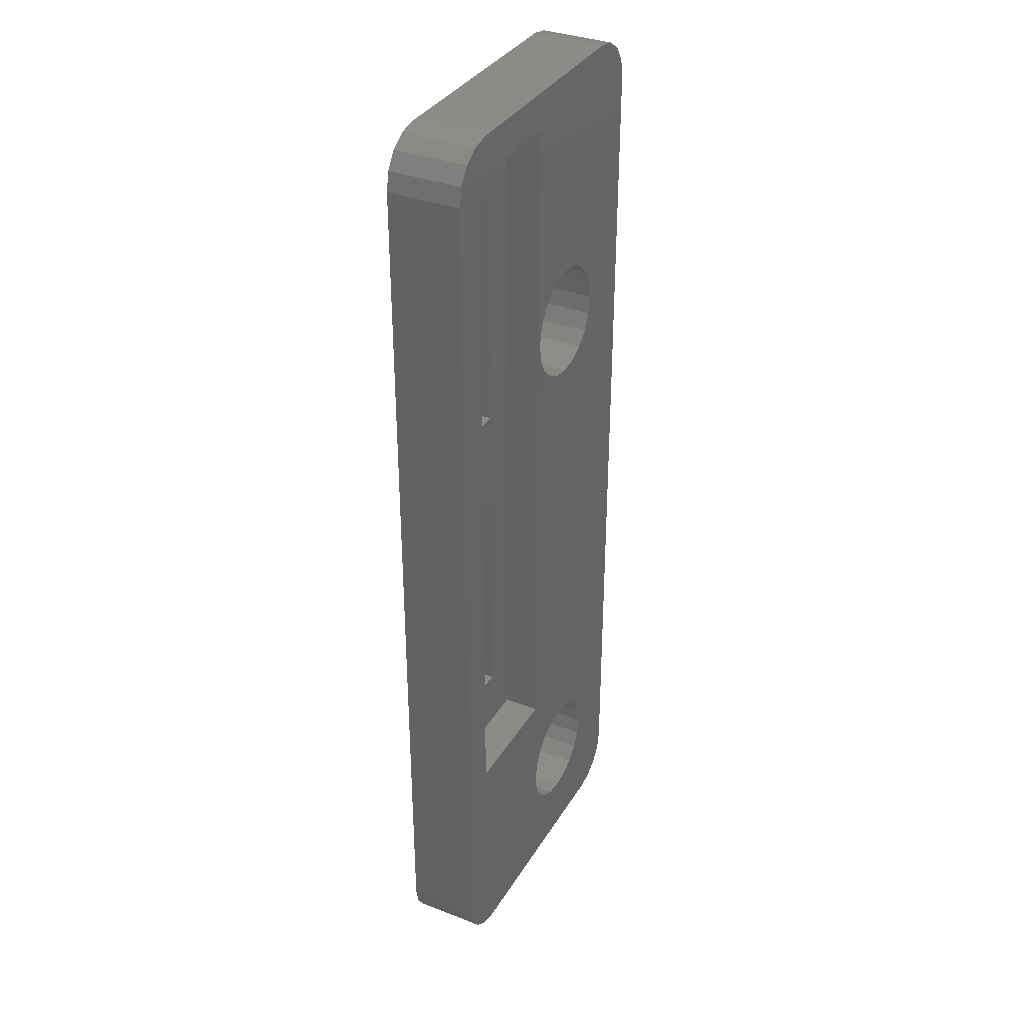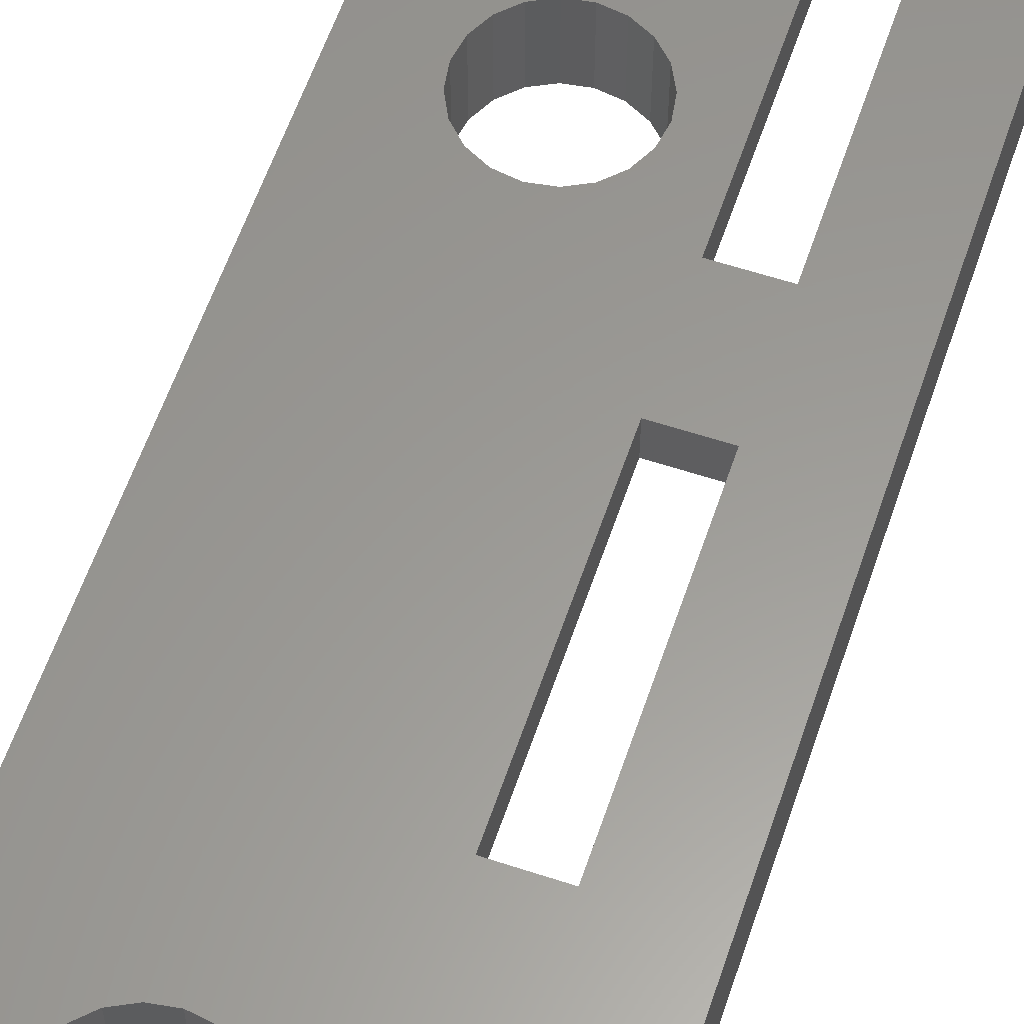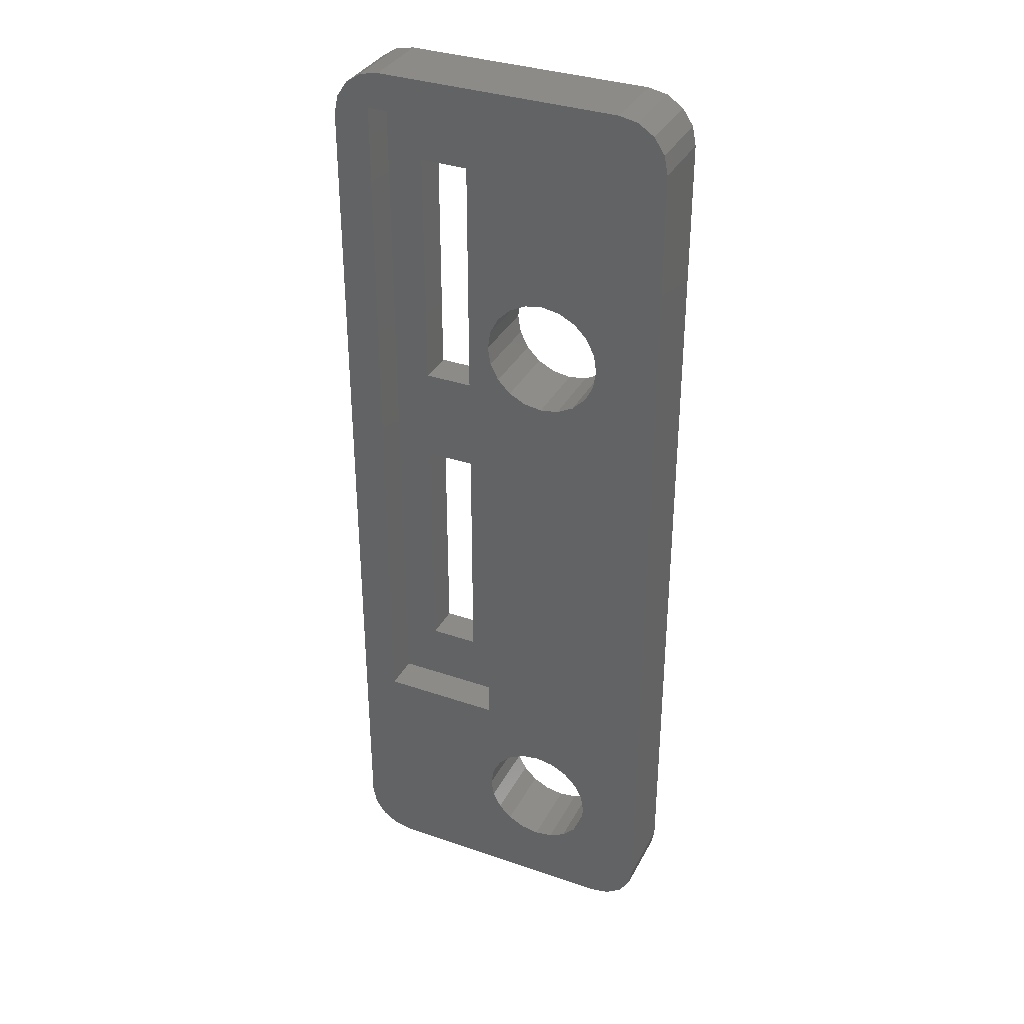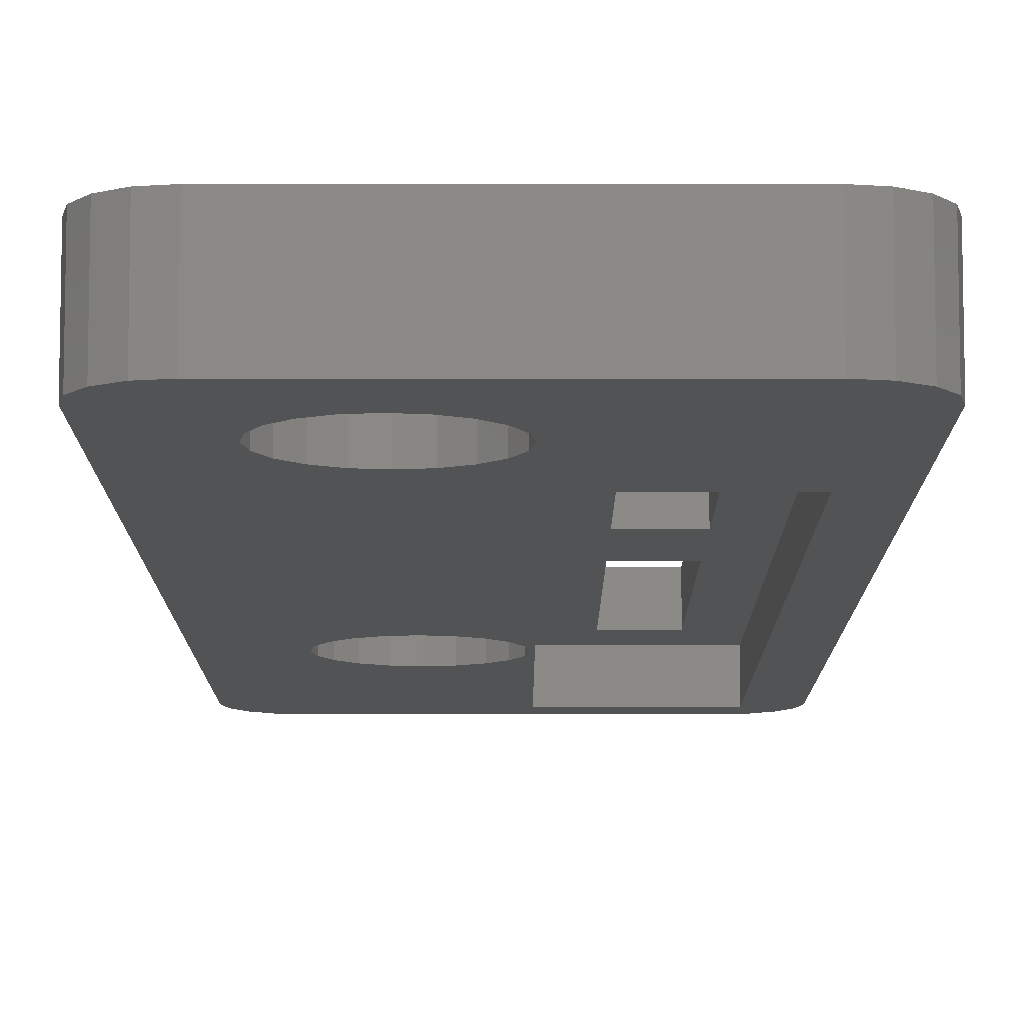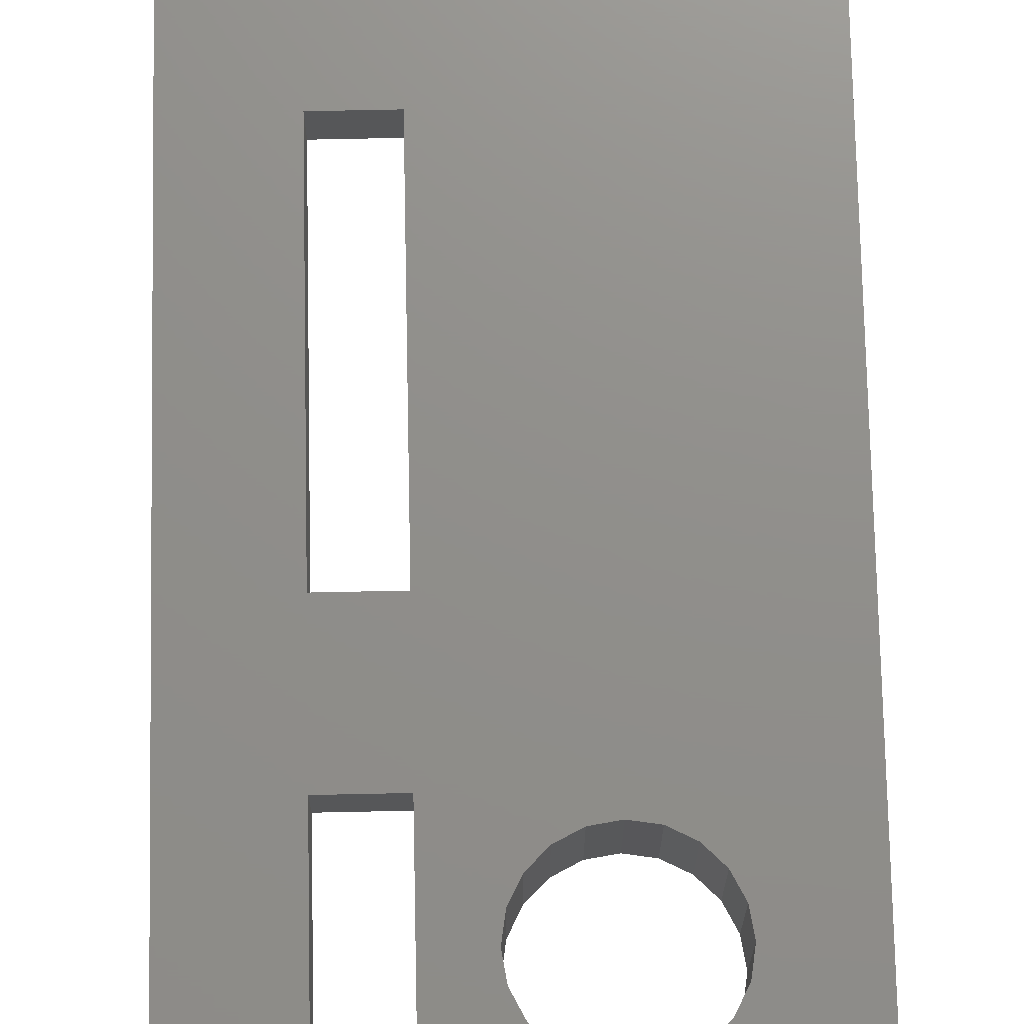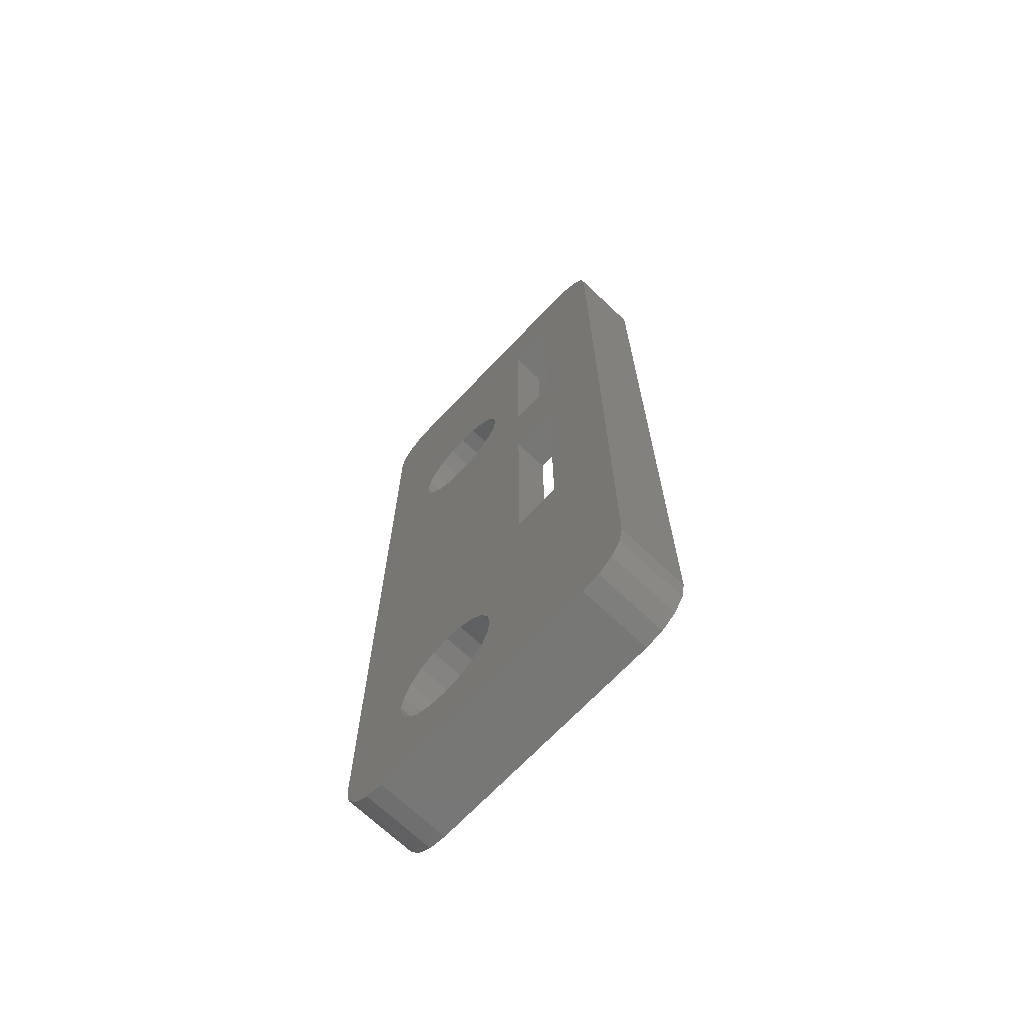
<metadata>
{"format":"stl","ext":"stl","renderer":"f3d","projection":"perspective","resolution":1024,"background":"white","views":[{"elev":34.9,"azim":117.2,"up":"+Y"},{"elev":59.6,"azim":18.7,"up":"+Z"},{"elev":34.6,"azim":-155.3,"up":"+Y"},{"elev":-10.0,"azim":-0.0,"up":"+Z"},{"elev":73.0,"azim":178.8,"up":"+Z"},{"elev":-69.5,"azim":46.5,"up":"+Y"}]}
</metadata>
<code>
# stl→obj: 144 verts, 300 faces
v 11.85 36.77 3
v 11.41 37.41 0
v 11.41 37.41 3
v 11.85 36.77 0
v 10.77 37.85 3
v 10.77 37.85 0
v 10 38 3
v 10 38 0
v -1.414 -1.414 0
v -0.7654 -1.848 3
v -1.414 -1.414 3
v -0.7654 -1.848 0
v 11.85 -0.7654 3
v 12 0 0
v 12 0 3
v 11.85 -0.7654 0
v 0 -2 3
v 0 -2 0
v 12 36 3
v 12 36 0
v 11.41 -1.414 3
v 11.41 -1.414 0
v 4.942 4.411 0
v 5.5 7.5 0
v 5.283 3.742 0
v 5.283 26.26 0
v 5.4 27 0
v 4.411 4.942 0
v 4.942 25.59 0
v 3.742 5.283 0
v 4.411 25.06 0
v 3 5.4 0
v 3.742 24.72 0
v 2.258 5.283 0
v 3 24.6 0
v 2.258 24.72 0
v 1.589 4.942 0
v 1.589 25.06 0
v 1.058 4.411 0
v 1.058 25.59 0
v -2 0 0
v 0.7175 3.742 0
v 0.6 3 0
v 0.7175 26.26 0
v 10 -2 0
v 10.5 7.5 0
v 10.5 36.5 0
v 10.77 -1.848 0
v 5.283 2.258 0
v 5.4 3 0
v 4.942 1.589 0
v 4.411 1.058 0
v 3.742 0.7175 0
v 3 0.6 0
v 0.7175 2.258 0
v 1.058 1.589 0
v 1.589 1.058 0
v 2.258 0.7175 0
v 5.5 36.5 0
v 5.283 27.74 0
v 4.942 28.41 0
v 4.411 28.94 0
v 3.742 29.28 0
v 3 29.4 0
v 2.258 29.28 0
v -2 36 0
v 1.589 28.94 0
v 1.058 28.41 0
v 0 38 0
v 0.7175 27.74 0
v 0.6 27 0
v -1.848 -0.7654 0
v -0.7654 37.85 0
v -1.414 37.41 0
v -1.848 36.77 0
v -2 0 3
v -1.848 -0.7654 3
v 10 -2 3
v 10.77 -1.848 3
v 0 38 3
v -1.414 37.41 3
v -1.848 36.77 3
v -2 36 3
v 3.742 24.72 3
v 7 24 3
v 4.411 25.06 3
v 7 10 3
v 5.283 3.742 3
v 5.4 3 3
v 7 20 3
v 4.942 4.411 3
v 3 24.6 3
v 4.411 4.942 3
v 2.258 24.72 3
v 3.742 5.283 3
v 3 5.4 3
v 2.258 5.283 3
v 1.589 25.06 3
v 1.589 4.942 3
v 1.058 25.59 3
v 1.058 4.411 3
v 0.7175 26.26 3
v 0.6 27 3
v 0.7175 3.742 3
v 9 20 3
v 9 24 3
v 9 10 3
v 9 34 3
v 5.283 2.258 3
v 7 34 3
v 5.283 27.74 3
v 5.283 26.26 3
v 5.4 27 3
v 4.942 25.59 3
v 4.942 28.41 3
v 4.411 28.94 3
v 3.742 29.28 3
v 3 29.4 3
v 2.258 29.28 3
v 0.7175 27.74 3
v 1.058 28.41 3
v 1.589 28.94 3
v 4.942 1.589 3
v 4.411 1.058 3
v 3.742 0.7175 3
v 3 0.6 3
v 2.258 0.7175 3
v 1.589 1.058 3
v 1.058 1.589 3
v 0.7175 2.258 3
v 0.6 3 3
v -0.7654 37.85 3
v 7 20 1.5
v 7 10 1.5
v 9 10 1.5
v 9 20 1.5
v 7 34 1.5
v 7 24 1.5
v 9 24 1.5
v 9 34 1.5
v 5.5 7.5 1.5
v 5.5 36.5 1.5
v 10.5 7.5 1.5
v 10.5 36.5 1.5
f 1 2 3
f 2 1 4
f 2 5 3
f 5 2 6
f 6 7 5
f 7 6 8
f 9 10 11
f 10 9 12
f 13 14 15
f 14 13 16
f 12 17 10
f 17 12 18
f 19 4 1
f 4 19 20
f 21 16 13
f 16 21 22
f 15 20 19
f 20 15 14
f 23 24 25
f 24 26 27
f 28 24 23
f 24 29 26
f 30 24 28
f 24 31 29
f 32 24 30
f 24 33 31
f 34 24 32
f 24 35 33
f 36 24 34
f 24 36 35
f 37 36 34
f 37 38 36
f 39 38 37
f 39 40 38
f 41 39 42
f 39 41 40
f 41 42 43
f 40 41 44
f 45 14 16
f 14 46 20
f 45 16 22
f 47 20 46
f 45 22 48
f 20 47 4
f 4 47 2
f 14 45 49
f 14 50 46
f 46 25 24
f 25 46 50
f 14 49 50
f 45 51 49
f 45 52 51
f 45 53 52
f 18 53 45
f 53 18 54
f 55 41 43
f 56 41 55
f 41 56 18
f 57 18 56
f 58 18 57
f 54 18 58
f 2 47 6
f 47 8 6
f 59 8 47
f 24 27 59
f 60 59 27
f 61 59 60
f 62 59 61
f 63 59 62
f 64 59 63
f 65 59 64
f 66 65 67
f 66 67 68
f 59 69 8
f 65 66 59
f 66 68 70
f 66 70 71
f 66 44 41
f 41 18 12
f 44 66 71
f 41 12 9
f 59 66 69
f 41 9 72
f 69 66 73
f 73 66 74
f 74 66 75
f 72 76 41
f 76 72 77
f 18 78 17
f 78 18 45
f 45 79 78
f 79 45 48
f 48 21 79
f 21 48 22
f 9 77 72
f 77 9 11
f 8 80 7
f 80 8 69
f 75 81 74
f 81 75 82
f 41 83 66
f 83 41 76
f 66 82 75
f 82 66 83
f 84 85 86
f 87 88 89
f 85 84 90
f 87 91 88
f 92 90 84
f 87 93 91
f 94 90 92
f 87 95 93
f 90 94 87
f 87 96 95
f 97 87 94
f 87 97 96
f 98 97 94
f 98 99 97
f 100 99 98
f 100 101 99
f 76 100 102
f 100 76 101
f 83 102 103
f 101 76 104
f 85 105 106
f 105 85 90
f 7 19 1
f 19 105 15
f 7 1 3
f 107 15 105
f 7 3 5
f 89 15 107
f 19 7 108
f 109 15 89
f 19 108 106
f 7 110 108
f 111 85 110
f 112 85 113
f 114 85 112
f 85 111 113
f 110 115 111
f 110 116 115
f 110 117 116
f 110 118 117
f 80 110 7
f 110 80 118
f 83 118 80
f 118 83 119
f 120 83 103
f 121 83 120
f 122 83 121
f 119 83 122
f 19 106 105
f 78 15 109
f 15 78 13
f 89 107 87
f 86 85 114
f 21 78 79
f 13 78 21
f 123 78 109
f 124 78 123
f 125 78 124
f 17 125 126
f 17 126 127
f 125 17 78
f 128 17 127
f 10 128 129
f 76 129 130
f 76 130 131
f 102 83 76
f 83 80 132
f 104 76 131
f 83 132 81
f 77 129 76
f 83 81 82
f 128 10 17
f 129 11 10
f 129 77 11
f 69 132 80
f 132 69 73
f 73 81 132
f 81 73 74
f 50 88 25
f 88 50 89
f 34 96 97
f 96 34 32
f 53 126 125
f 126 53 54
f 58 128 127
f 128 58 57
f 30 93 95
f 93 30 28
f 25 91 23
f 91 25 88
f 32 95 96
f 95 32 30
f 104 39 101
f 39 104 42
f 131 42 104
f 42 131 43
f 37 97 99
f 97 37 34
f 52 125 124
f 125 52 53
f 51 109 49
f 109 51 123
f 49 89 50
f 89 49 109
f 54 127 126
f 127 54 58
f 129 55 130
f 55 129 56
f 23 93 28
f 93 23 91
f 130 43 131
f 43 130 55
f 101 37 99
f 37 101 39
f 52 123 51
f 123 52 124
f 128 56 129
f 56 128 57
f 27 111 60
f 111 27 113
f 65 118 119
f 118 65 64
f 33 92 84
f 92 33 35
f 63 116 117
f 116 63 62
f 60 115 61
f 115 60 111
f 64 117 118
f 117 64 63
f 120 68 121
f 68 120 70
f 103 70 120
f 70 103 71
f 67 119 122
f 119 67 65
f 26 113 27
f 113 26 112
f 31 84 86
f 84 31 33
f 35 94 92
f 94 35 36
f 100 44 102
f 44 100 40
f 62 115 116
f 115 62 61
f 102 71 103
f 71 102 44
f 68 122 121
f 122 68 67
f 29 86 114
f 86 29 31
f 38 100 98
f 100 38 40
f 29 112 26
f 112 29 114
f 36 98 94
f 98 36 38
f 87 133 90
f 133 87 134
f 135 105 136
f 105 135 107
f 135 87 107
f 87 135 134
f 133 105 90
f 105 133 136
f 85 137 110
f 137 85 138
f 139 108 140
f 108 139 106
f 137 108 110
f 108 137 140
f 139 85 106
f 85 139 138
f 141 59 142
f 59 141 24
f 133 139 136
f 139 133 138
f 136 143 135
f 143 134 135
f 141 133 134
f 133 141 138
f 142 138 141
f 141 134 143
f 143 136 144
f 139 144 136
f 140 144 139
f 137 144 140
f 137 142 144
f 138 142 137
f 46 144 47
f 144 46 143
f 46 141 143
f 141 46 24
f 59 144 142
f 144 59 47

</code>
